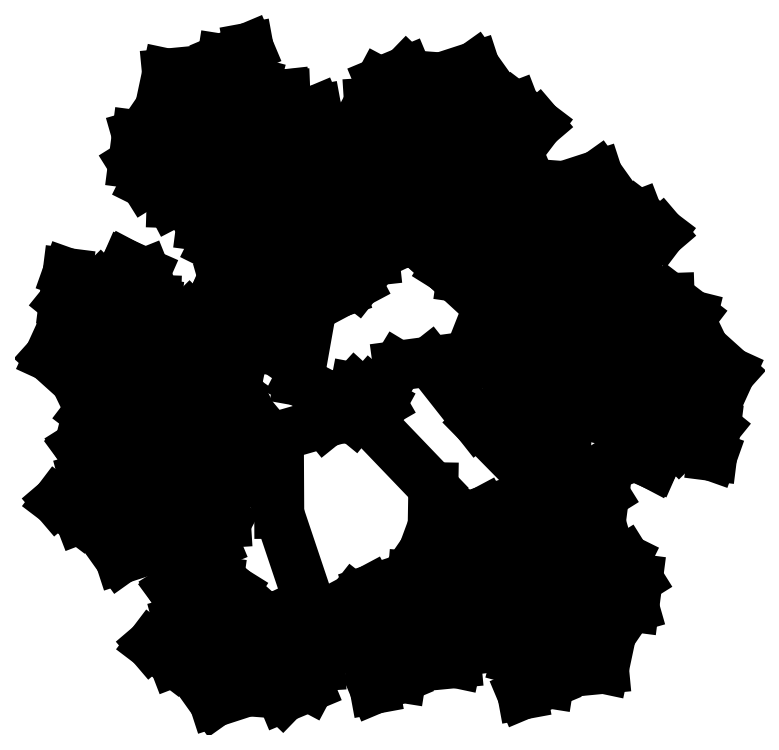
<metadata>
{"format":"dxf","ext":"dxf","renderer":"ezdxf+matplotlib","layout":"modelspace","background":"white","min_lineweight":24,"dpi":150}
</metadata>
<code>
0
SECTION
2
ENTITIES
0
INSERT
8
0
2
BRANCHT
10
-1.116
20
0.2464
30
0
41
3.048
42
3.048
43
3.048
50
180
0
INSERT
8
0
2
BRANCHT
10
-1.044
20
-0.3455
30
0
41
3.048
42
3.048
43
3.048
50
240
0
INSERT
8
0
2
BRANCHT
10
0.1248
20
-0.897
30
0
41
3.048
42
3.048
43
3.048
50
300
0
INSERT
8
0
2
BRANCHT
10
0.8553
20
-0.9252
30
0
41
3.048
42
3.048
43
3.048
50
300
0
INSERT
8
0
2
BRANCHT
10
0.6898
20
-0.5061
30
0
41
3.048
42
3.048
43
3.048
50
300
0
LINE
8
0
10
0.2908
20
-0.4365
30
0
11
0.2822
21
-0.9528
31
0
0
LINE
8
0
10
-0.4713
20
-0.568
30
0
11
-0.2698
21
-1.169
31
0
0
INSERT
8
0
2
BRANCHT
10
-0.5783
20
-1.054
30
0
41
3.048
42
3.048
43
3.048
50
240
0
INSERT
8
0
2
BRANCHT
10
0.7077
20
0.2813
30
0
41
3.048
42
3.048
43
3.048
0
INSERT
8
0
2
BRANCHT
10
0.8897
20
0.6604
30
0
41
3.048
42
3.048
43
3.048
50
60
0
INSERT
8
0
2
BRANCHT
10
-0.4102
20
0.8913
30
0
41
3.048
42
3.048
43
3.048
50
120
0
INSERT
8
0
2
BRANCHT
10
-0.3166
20
0.4798
30
0
41
3.048
42
3.048
43
3.048
50
120
0
INSERT
8
0
2
BRANCHT
10
0.2372
20
0.7517
30
0
41
3.048
42
3.048
43
3.048
50
60
0
LINE
8
0
10
-0.1385
20
-0.03277
30
0
11
-0.2435
21
-0.1174
31
0
0
LINE
8
0
10
-0.1385
20
-0.03277
30
0
11
-0.375
21
0.08919
31
0
0
INSERT
8
0
2
BRANCHT
10
-0.6768
20
0.09493
30
0
41
3.048
42
3.048
43
3.048
50
180
0
LINE
8
0
10
-0.4734
20
-0.1835
30
0
11
-0.4713
21
-0.568
31
0
0
LINE
8
0
10
-0.2435
20
-0.1174
30
0
11
-0.6028
21
-0.2206
31
0
0
LINE
8
0
10
-0.375
20
0.08919
30
0
11
-0.3047
21
0.4838
31
0
0
LINE
8
0
10
-0.1352
20
0.01276
30
0
11
-0.1385
21
-0.03277
31
0
0
LINE
8
0
10
-0.09639
20
0.05541
30
0
11
-0.1352
21
0.01276
31
0
0
LINE
8
0
10
-0.02198
20
0.04119
30
0
11
-0.09639
21
0.05541
31
0
0
LINE
8
0
10
0.01951
20
0.004973
30
0
11
-0.02198
21
0.04119
31
0
0
LINE
8
0
10
0.03513
20
-0.02226
30
0
11
0.01951
21
0.004973
31
0
0
LINE
8
0
10
0.009168
20
-0.06964
30
0
11
0.03513
21
-0.02226
31
0
0
LINE
8
0
10
-0.02448
20
-0.108
30
0
11
0.009168
21
-0.06964
31
0
0
LINE
8
0
10
-0.04236
20
-0.1063
30
0
11
-0.02448
21
-0.108
31
0
0
LINE
8
0
10
-0.1025
20
-0.09477
30
0
11
-0.04236
21
-0.1063
31
0
0
LINE
8
0
10
-0.1312
20
-0.07129
30
0
11
-0.1025
21
-0.09477
31
0
0
LINE
8
0
10
-0.1385
20
-0.03277
30
0
11
-0.1312
21
-0.07129
31
0
0
LINE
8
0
10
-0.02448
20
-0.108
30
0
11
0.2908
21
-0.4365
31
0
0
LINE
8
0
10
0.51
20
-0.1174
30
0
11
0.8429
21
-0.4553
31
0
0
LINE
8
0
10
0.2718
20
0.1851
30
0
11
0.51
21
-0.1174
31
0
0
LINE
8
0
10
0.5625
20
0.4553
30
0
11
0.3172
21
0.6807
31
0
0
LINE
8
0
10
0.4662
20
0.2112
30
0
11
0.5625
21
0.4553
31
0
0
LINE
8
0
10
0.1157
20
0.1642
30
0
11
0.4662
21
0.2112
31
0
0
LINE
8
0
10
0.01936
20
0.004729
30
0
11
0.1157
21
0.1642
31
0
0
INSERT
8
0
2
BRANCHT
10
-0.7467
20
1.2
30
0
41
3.048
42
3.048
43
3.048
50
120
0
INSERT
8
0
2
BRANCHT
10
0.2813
20
1.198
30
0
41
3.048
42
3.048
43
3.048
50
60
0
INSERT
8
0
2
BRANCHT
10
1.267
20
0.09389
30
0
41
3.048
42
3.048
43
3.048
0
ENDSEC
0
EOF

</code>
